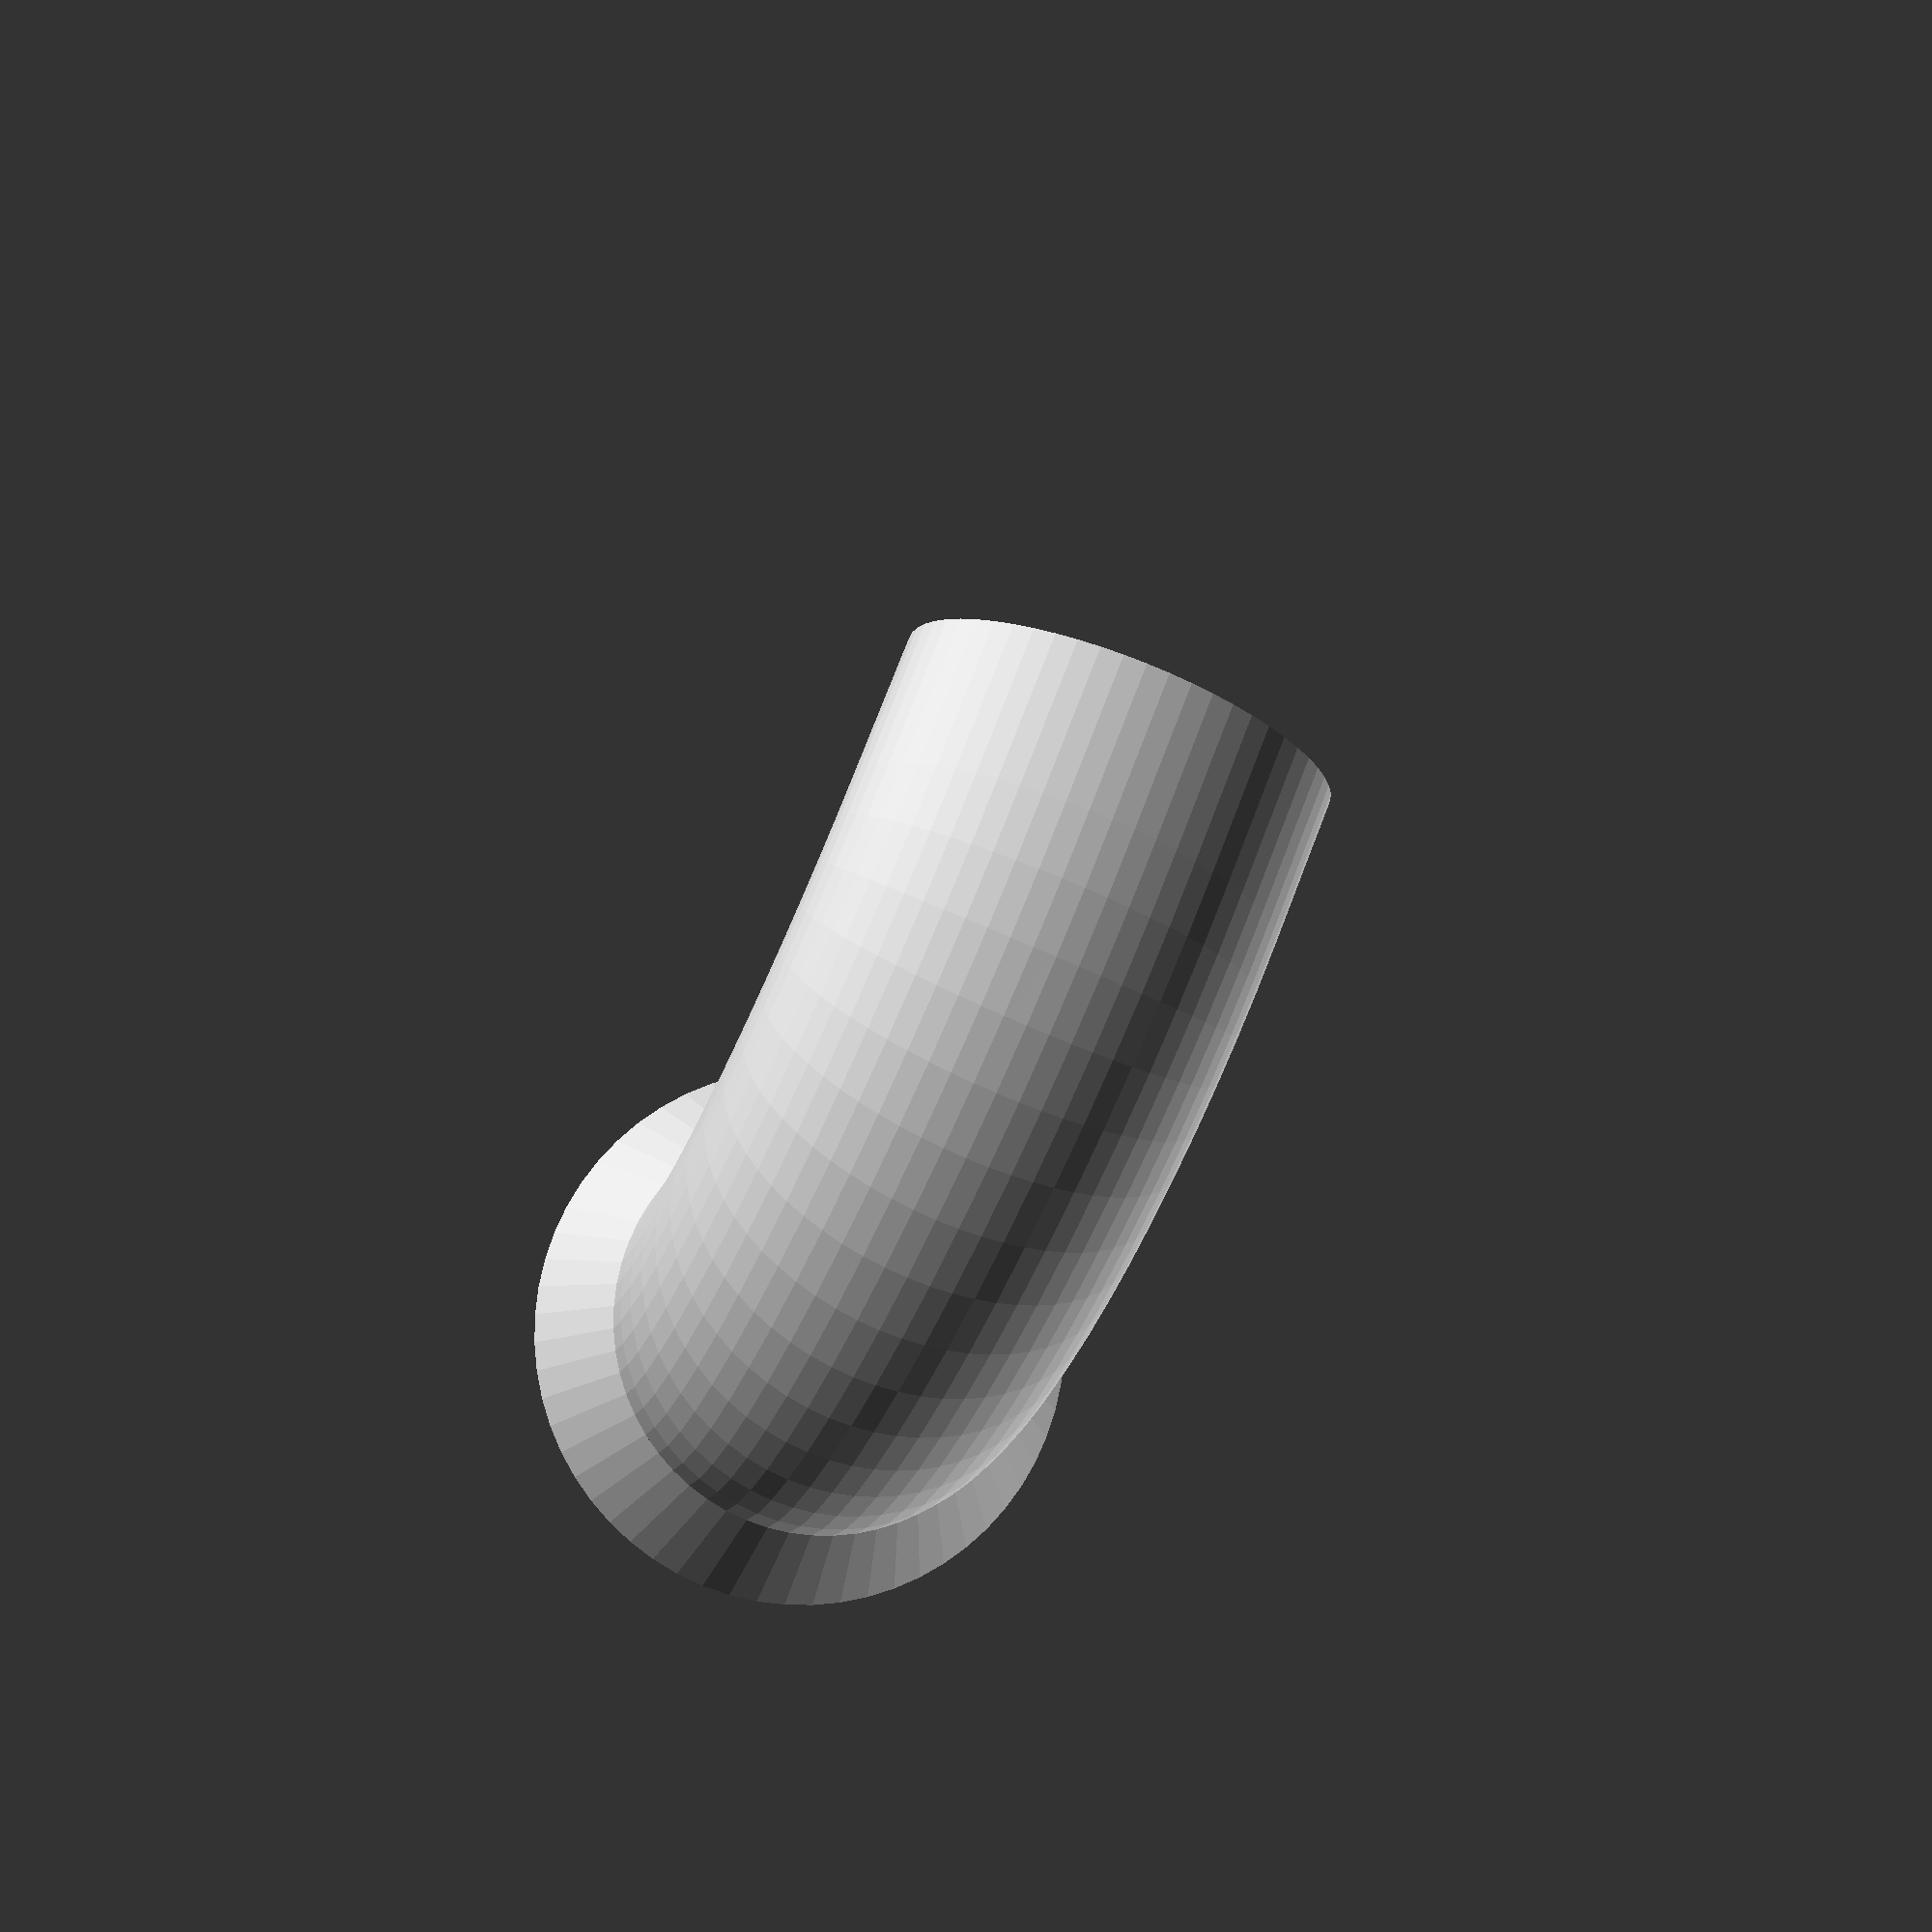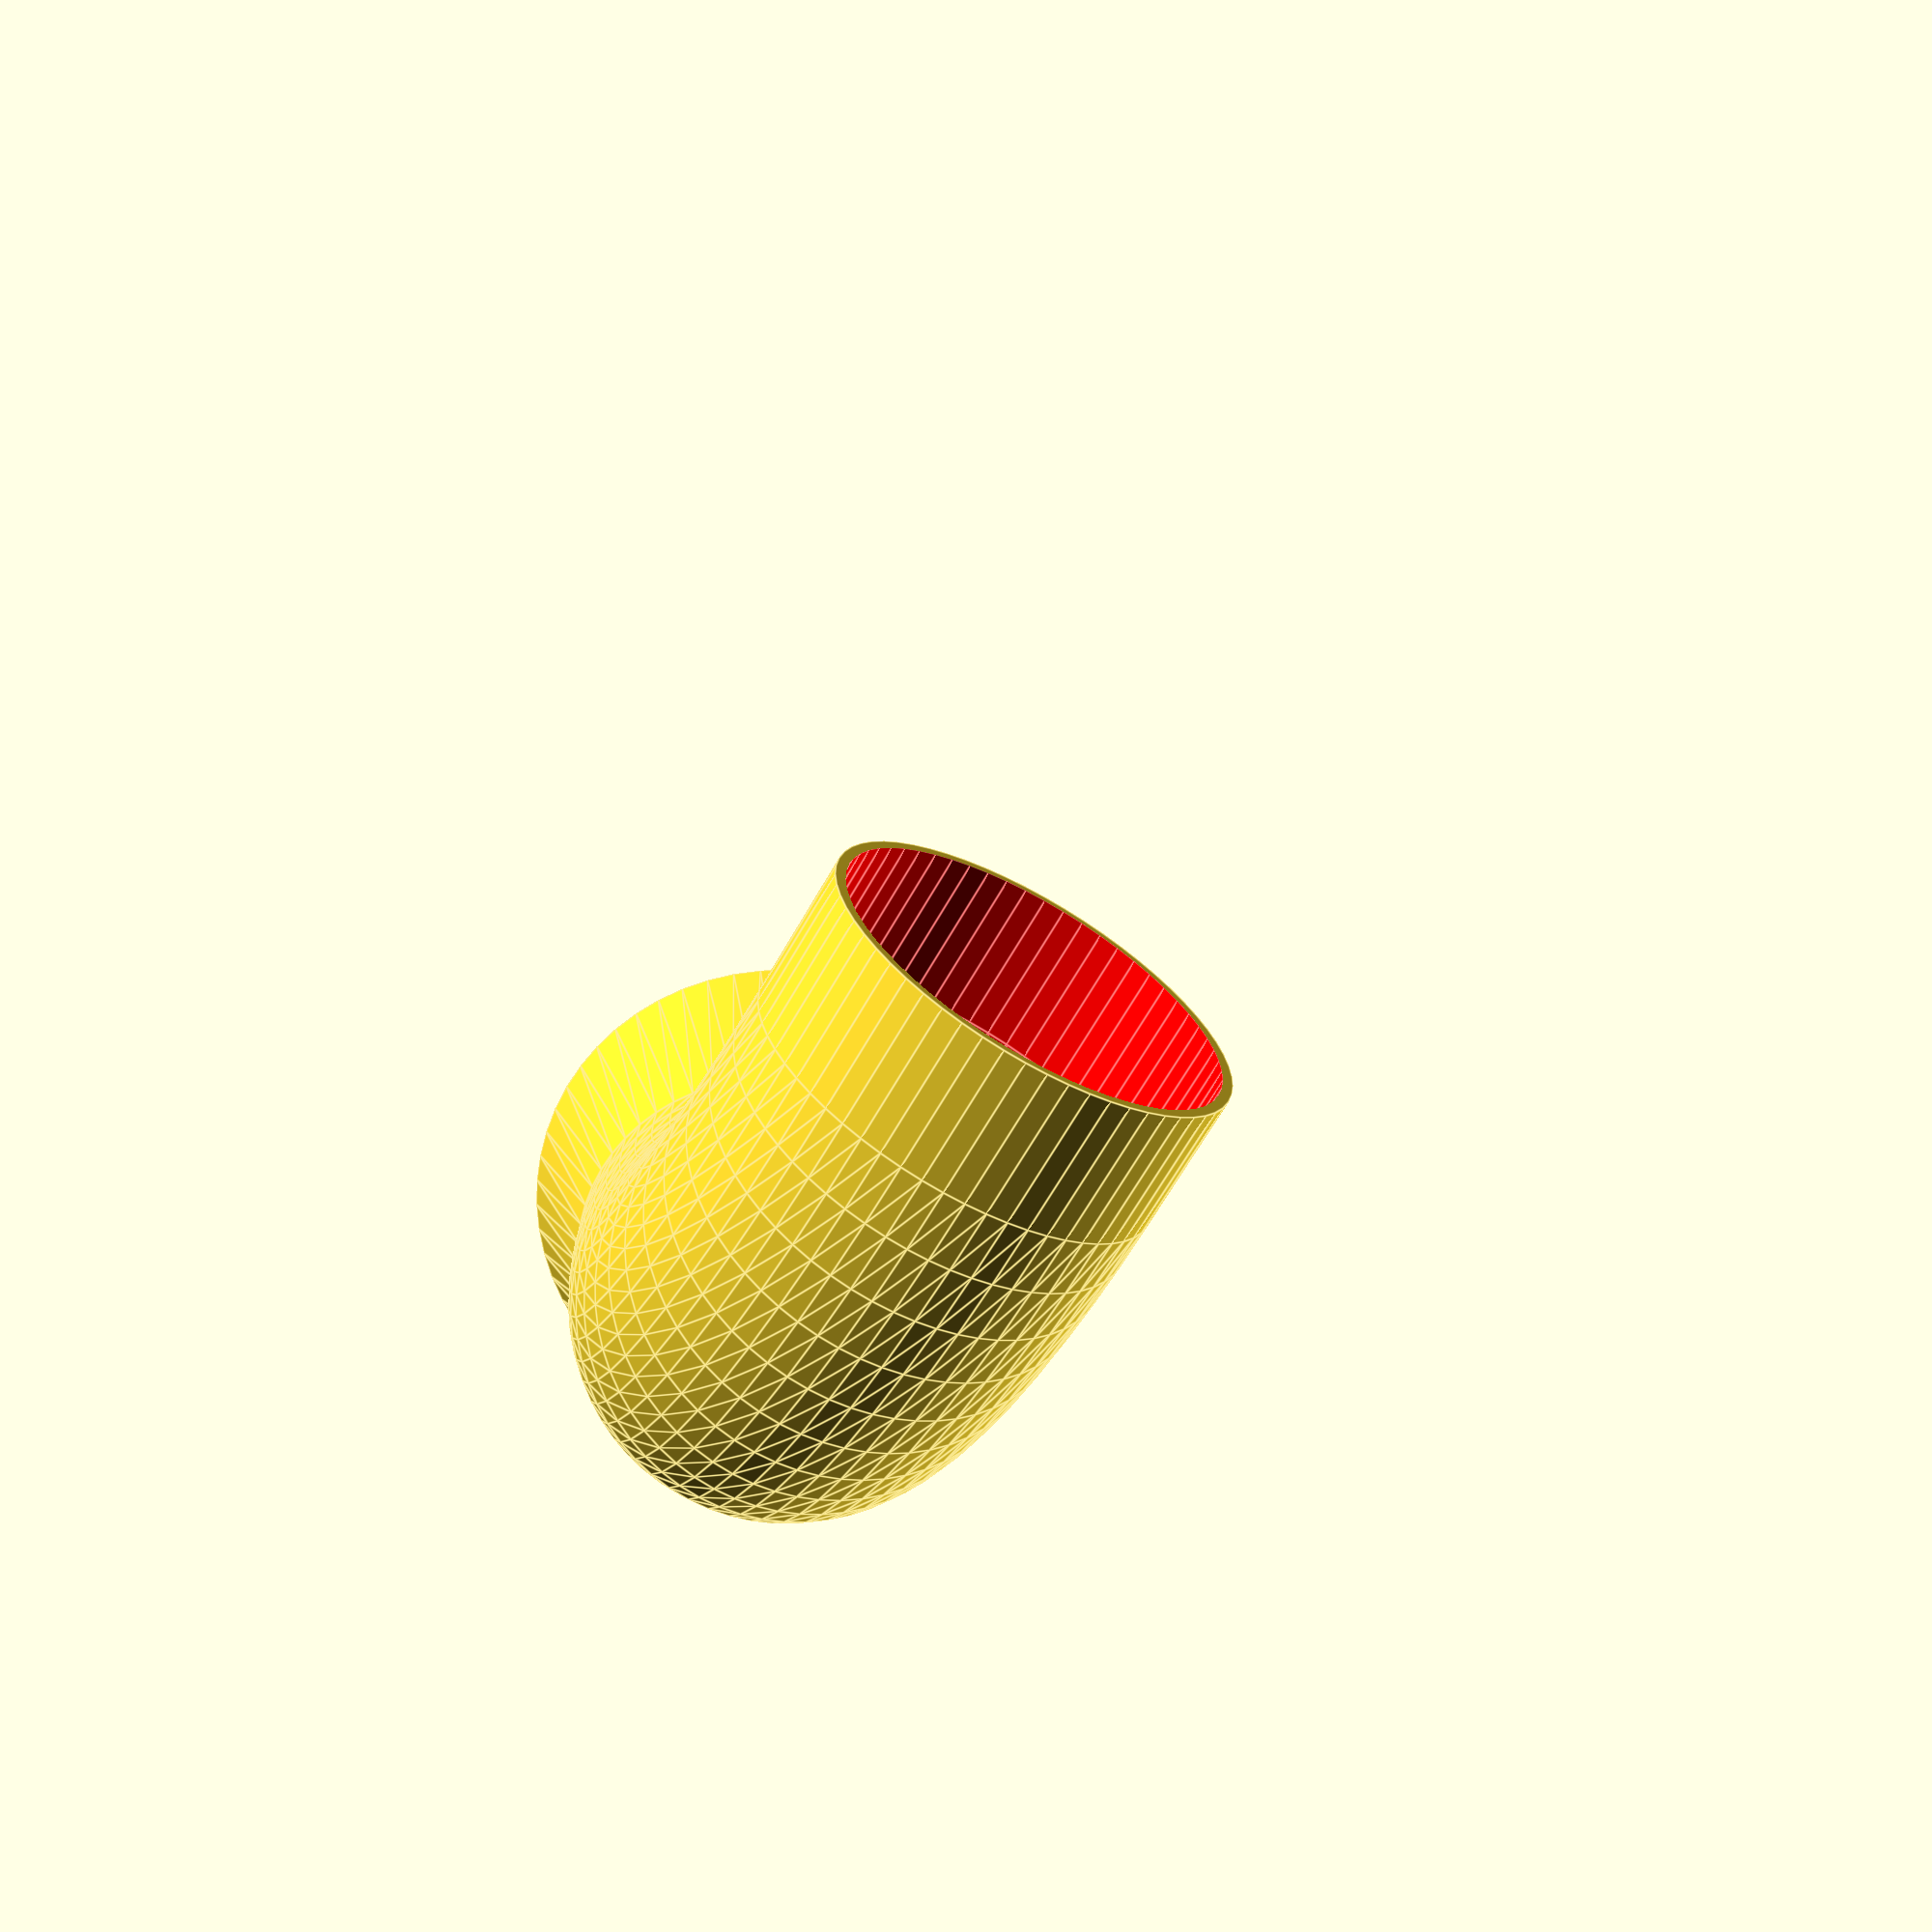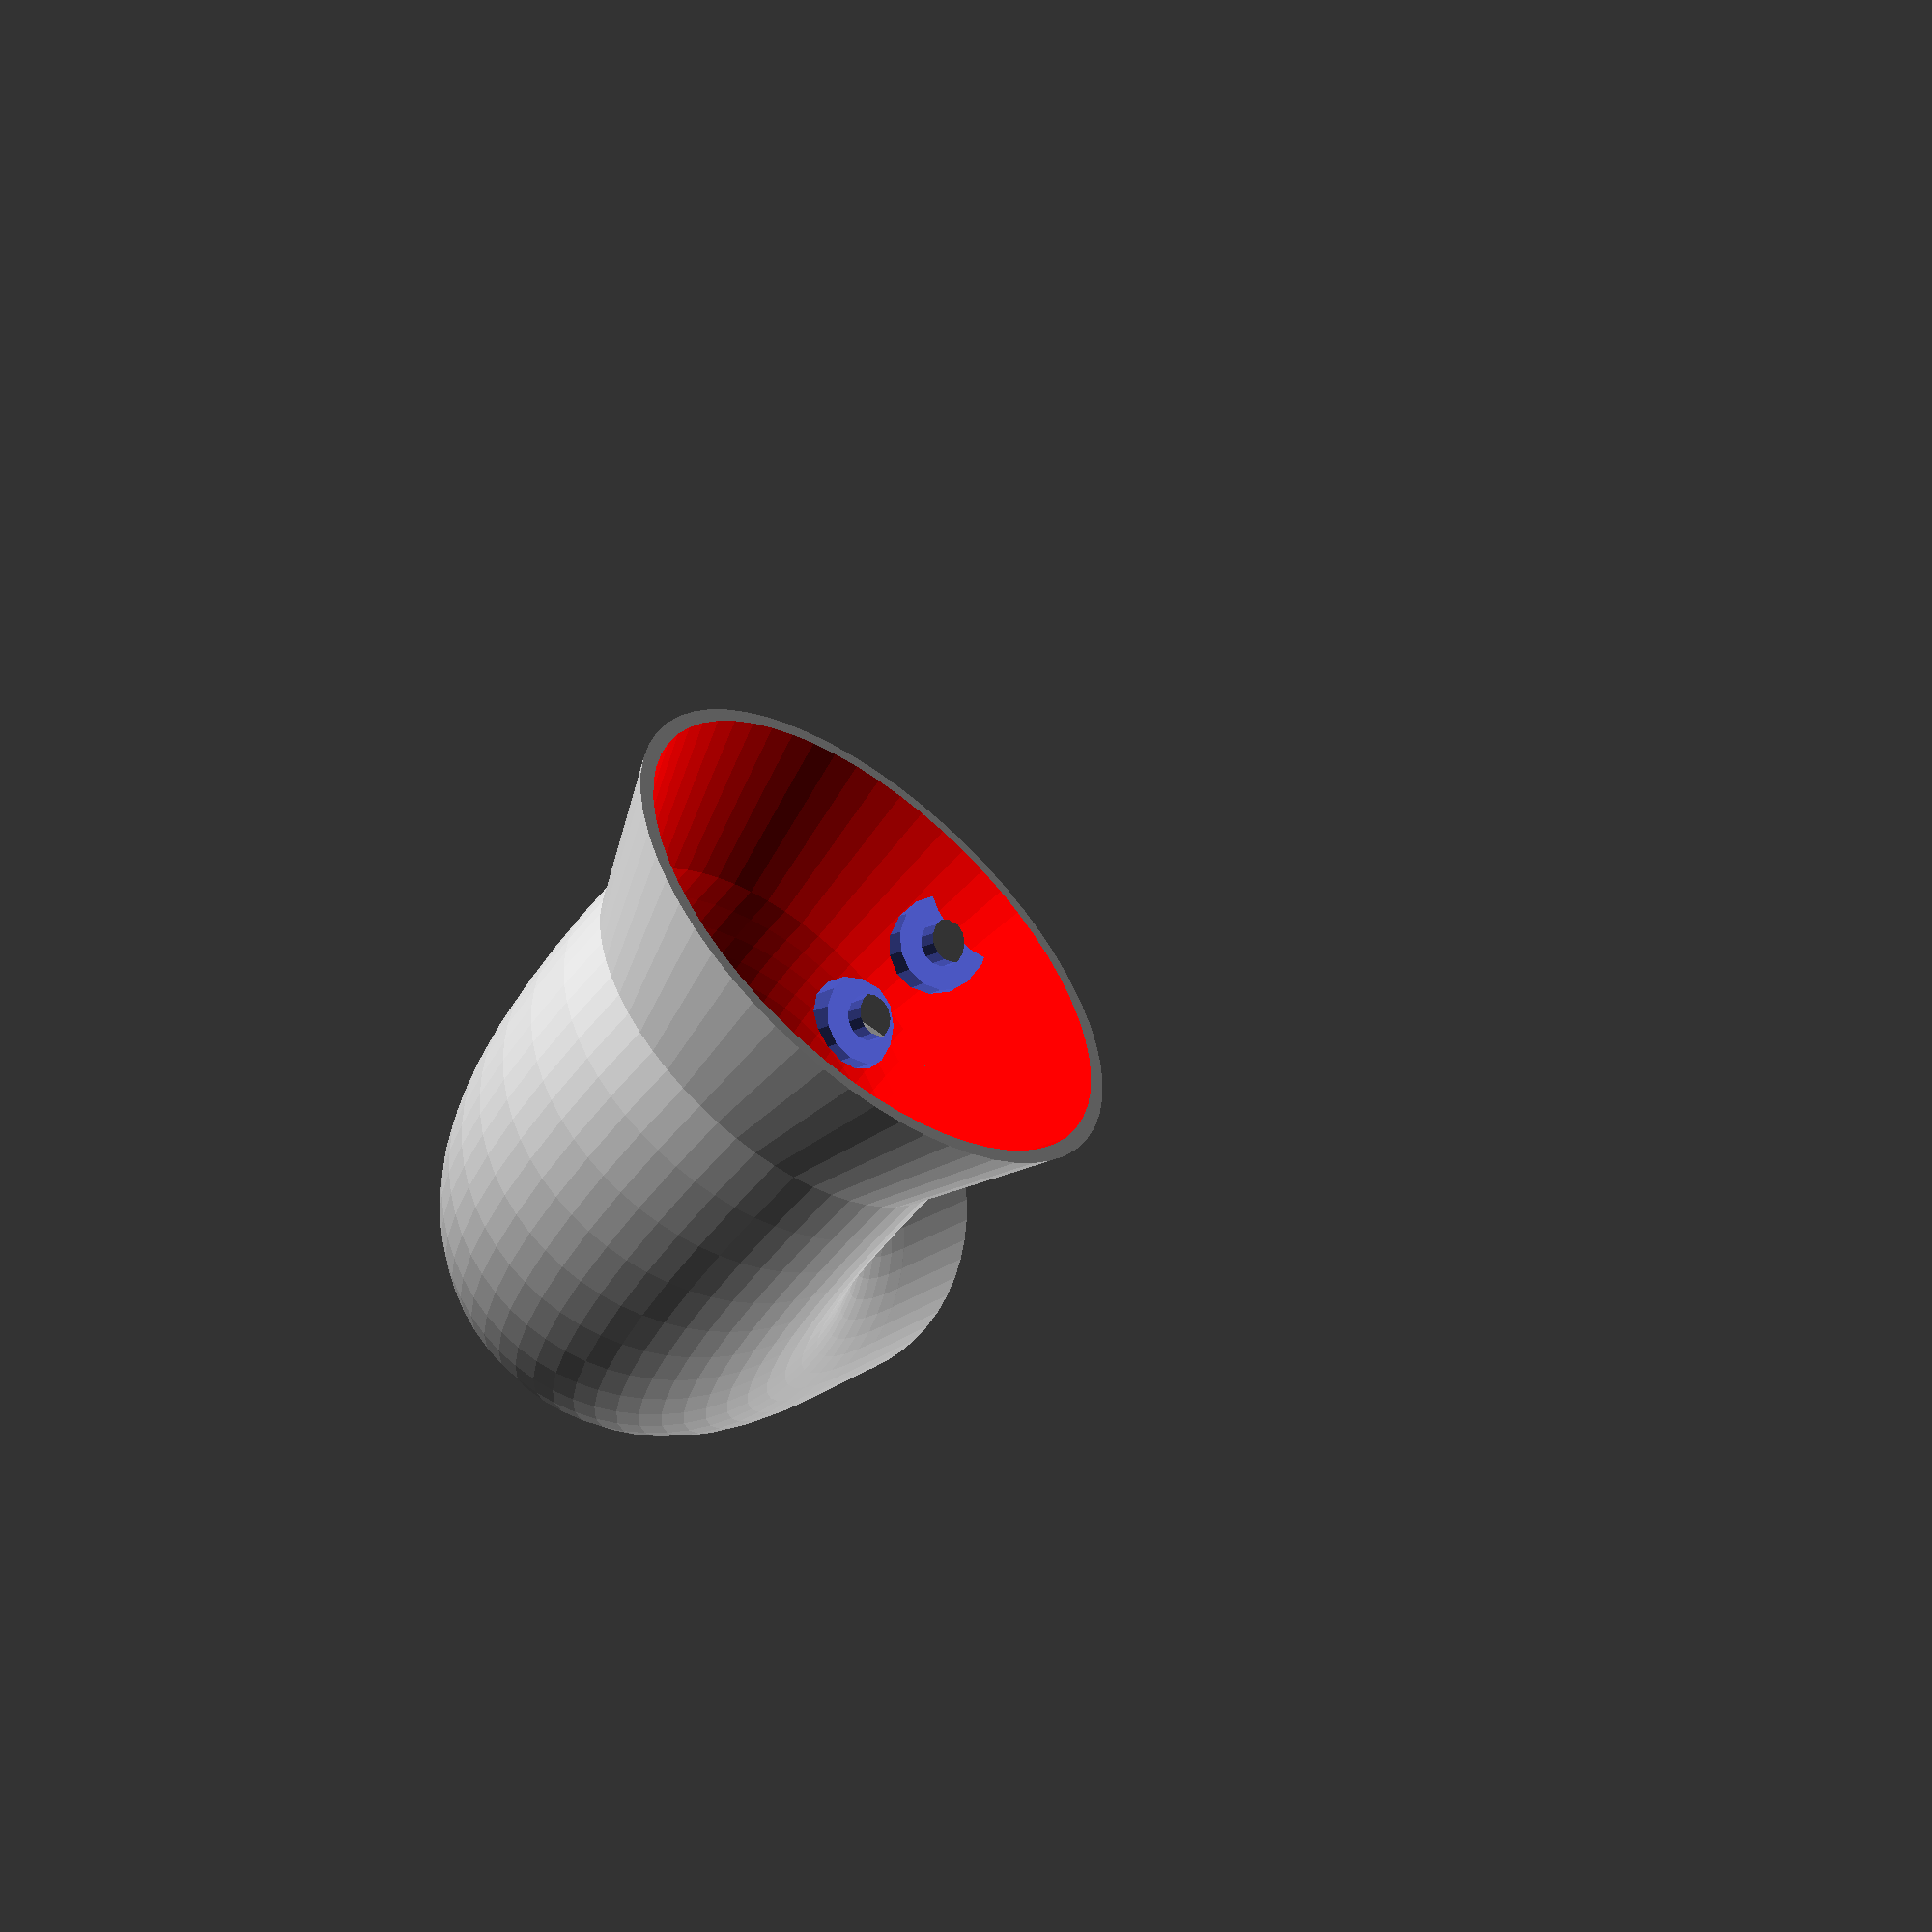
<openscad>
//
//  fresh air scoop for race car
//
//  design by egil kvaleberg, 1 august 2016
//

// outer diameter
dia = 58.0;
wall = 1.5;
fn=60;
// length of scoop part
scoop = 20.0;
scooptract = 1.3;
outlet = 20.0;
mnthole = 6.5;

// should support be added
has_support = 0; // [0, 1]
supwall = 0.7;

d = 1*0.1;

module bend(len1,len2,dia,cdia) {
    rotate([90,0,0]) cylinder(d1=dia, d2=dia*scooptract, h=len1, $fn=fn);
    intersection() {
        translate([cdia, 0, 0]) rotate_extrude(convexity=2,$fn=fn) translate([cdia, 0, 0]) circle(d=dia,$fn=fn);
        translate([-cdia/2-d,-d,-cdia/2]) cube([cdia*1.5+2*d,cdia*1.5+2*d,cdia]);
    }
    translate([cdia,cdia,0]) rotate([90,0,90]) cylinder(d=dia, h=len2, $fn=fn);
}

module m(dy) {
    translate([0,dy,0]) rotate([0,90,0]) {
        cylinder(d=mnthole, h=dia*0.8, $fn=15);
        cylinder(d=2*mnthole, h=dia*0.56, $fn=15);
    }
}


difference () {
    union() {
        bend(scoop, outlet, dia, dia);
        translate([dia*0.4,-scoop,-dia*0.3/2]) cube([dia*0.22,scoop+dia*0.6,dia*0.3]);
        
        // support
        if (has_support) {
            for (dz = [-dia*0.32:5:dia*0.32]) 
    translate([dia*0.8,-scoop,dz]) cube([dia*0.2+outlet,scoop+dia*0.8,supwall]);
            translate([dia*0.9+outlet/2,-scoop,-dia*0.32]) cube([supwall,dia*0.45+outlet,2*dia*0.32]);
            translate([dia*0.7,-scoop,-dia*0.32]) cube([dia*0.3+outlet,supwall,2*dia*0.32]);
        }
    }
    union() {
        color("red") bend(scoop+d, outlet+d, dia-2*wall, dia);
        m(-scoop/2);
        m(dia*0.1);
    }
}

</openscad>
<views>
elev=73.9 azim=207.5 roll=246.1 proj=p view=solid
elev=254.6 azim=353.5 roll=300.0 proj=p view=edges
elev=104.0 azim=305.3 roll=39.1 proj=p view=wireframe
</views>
